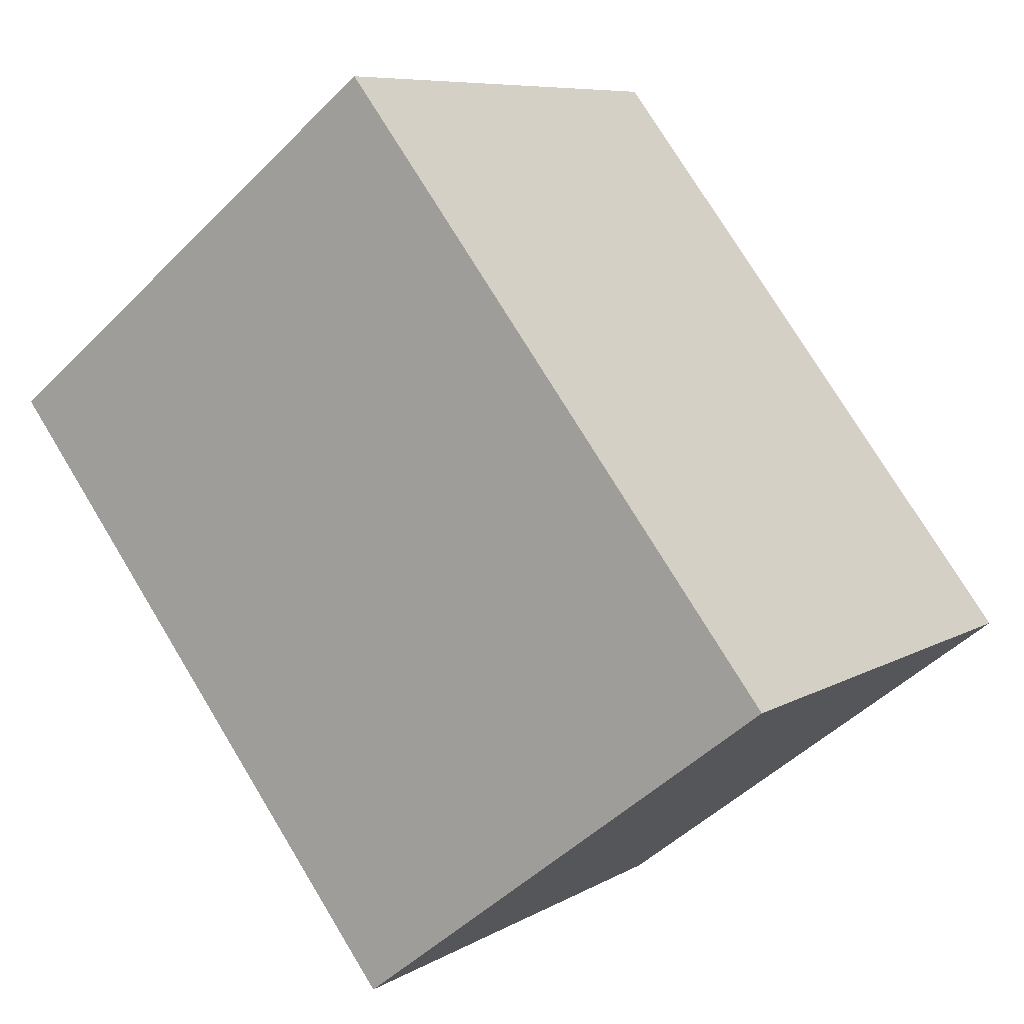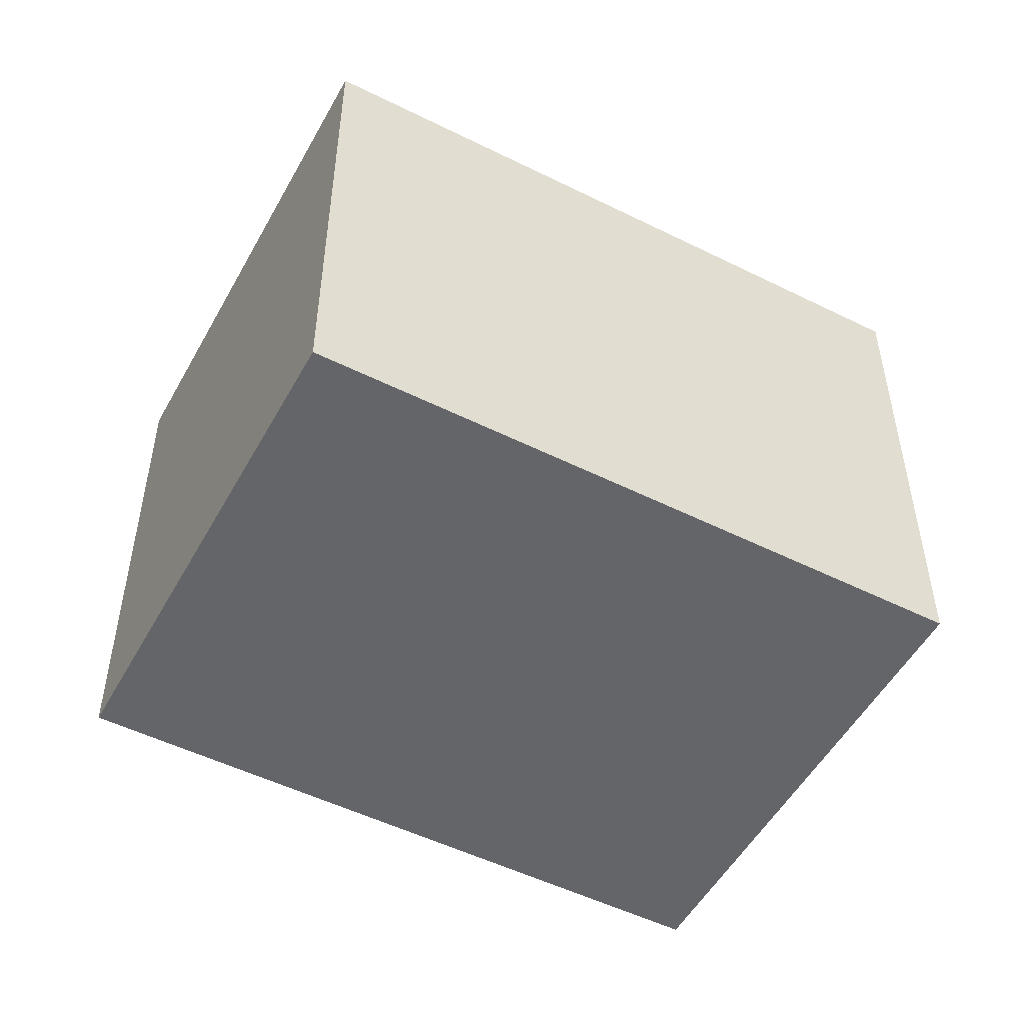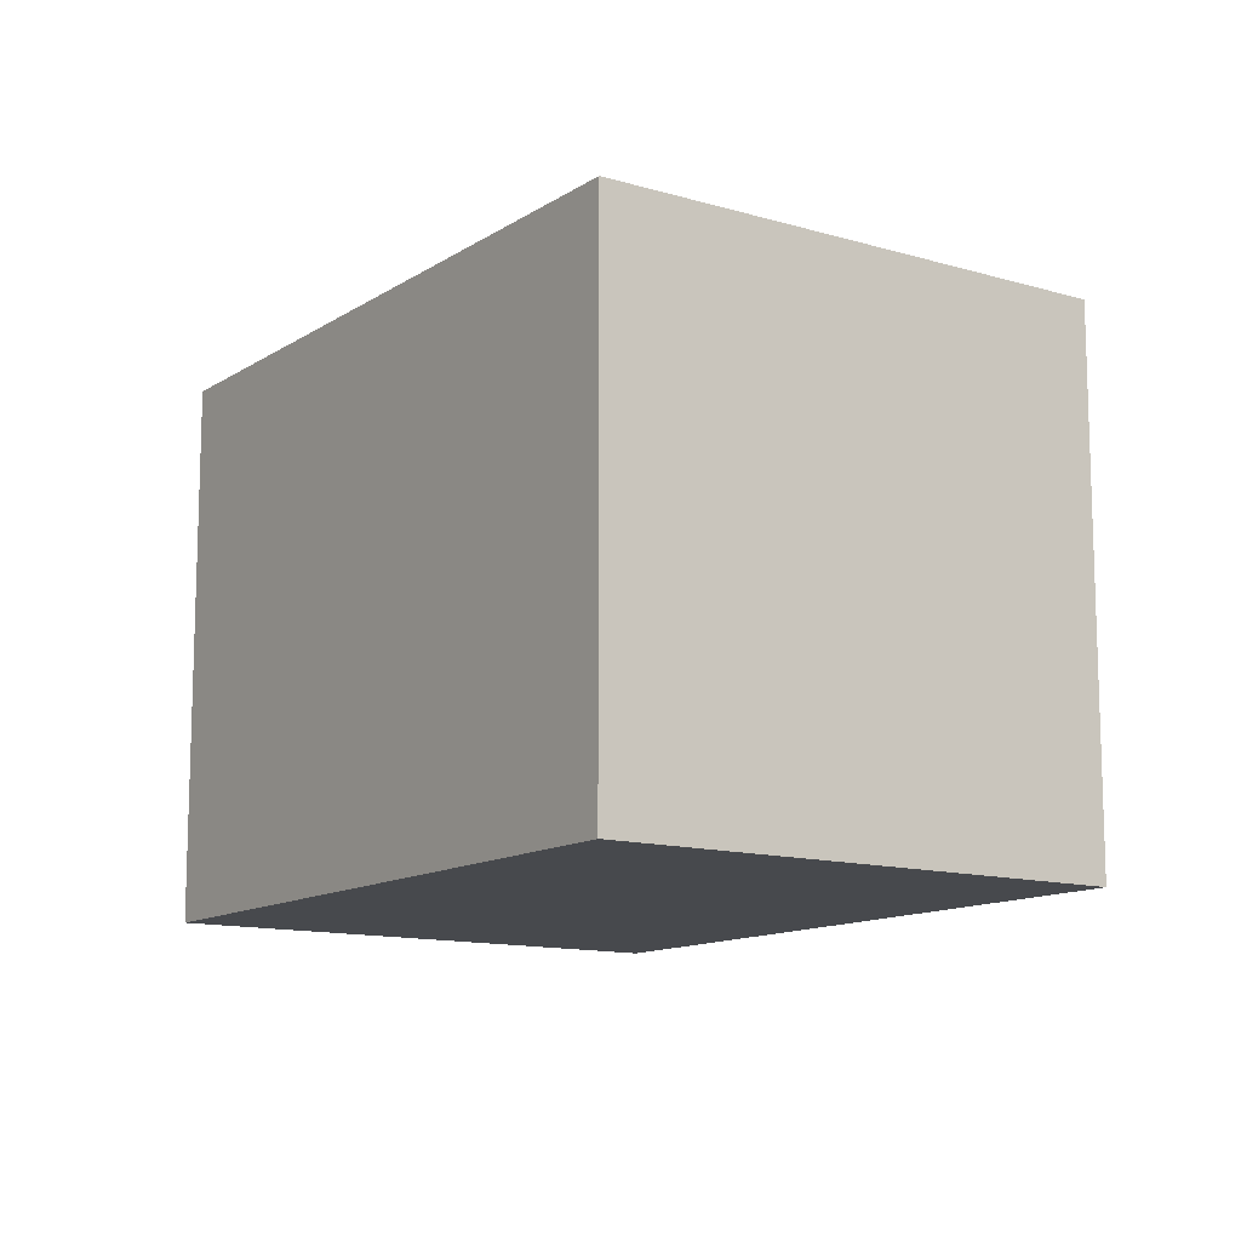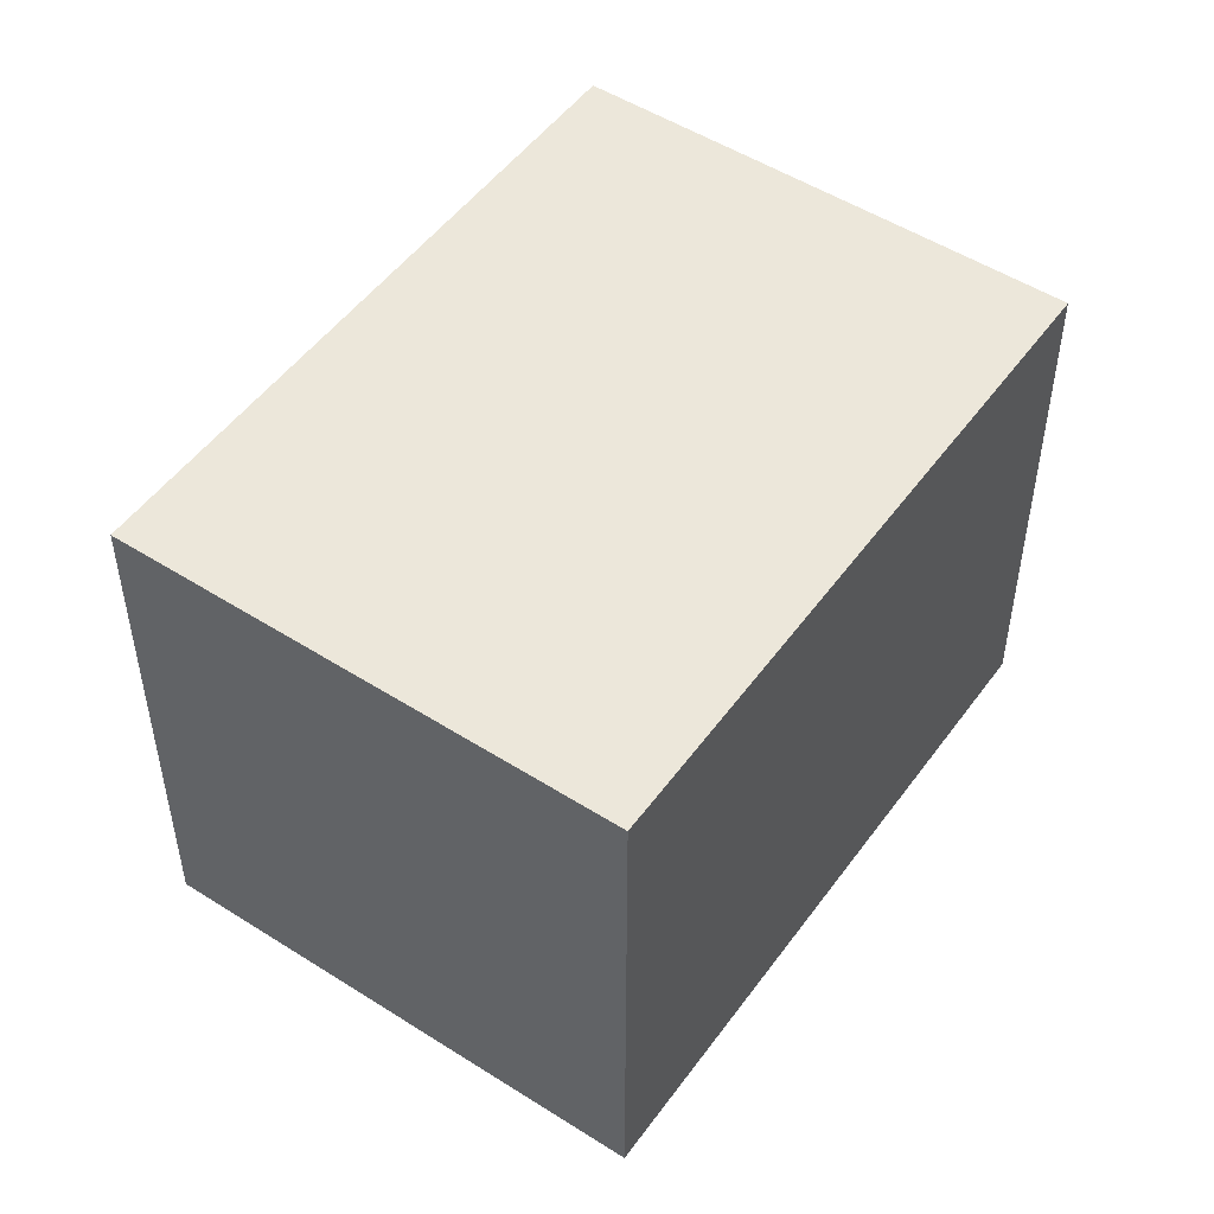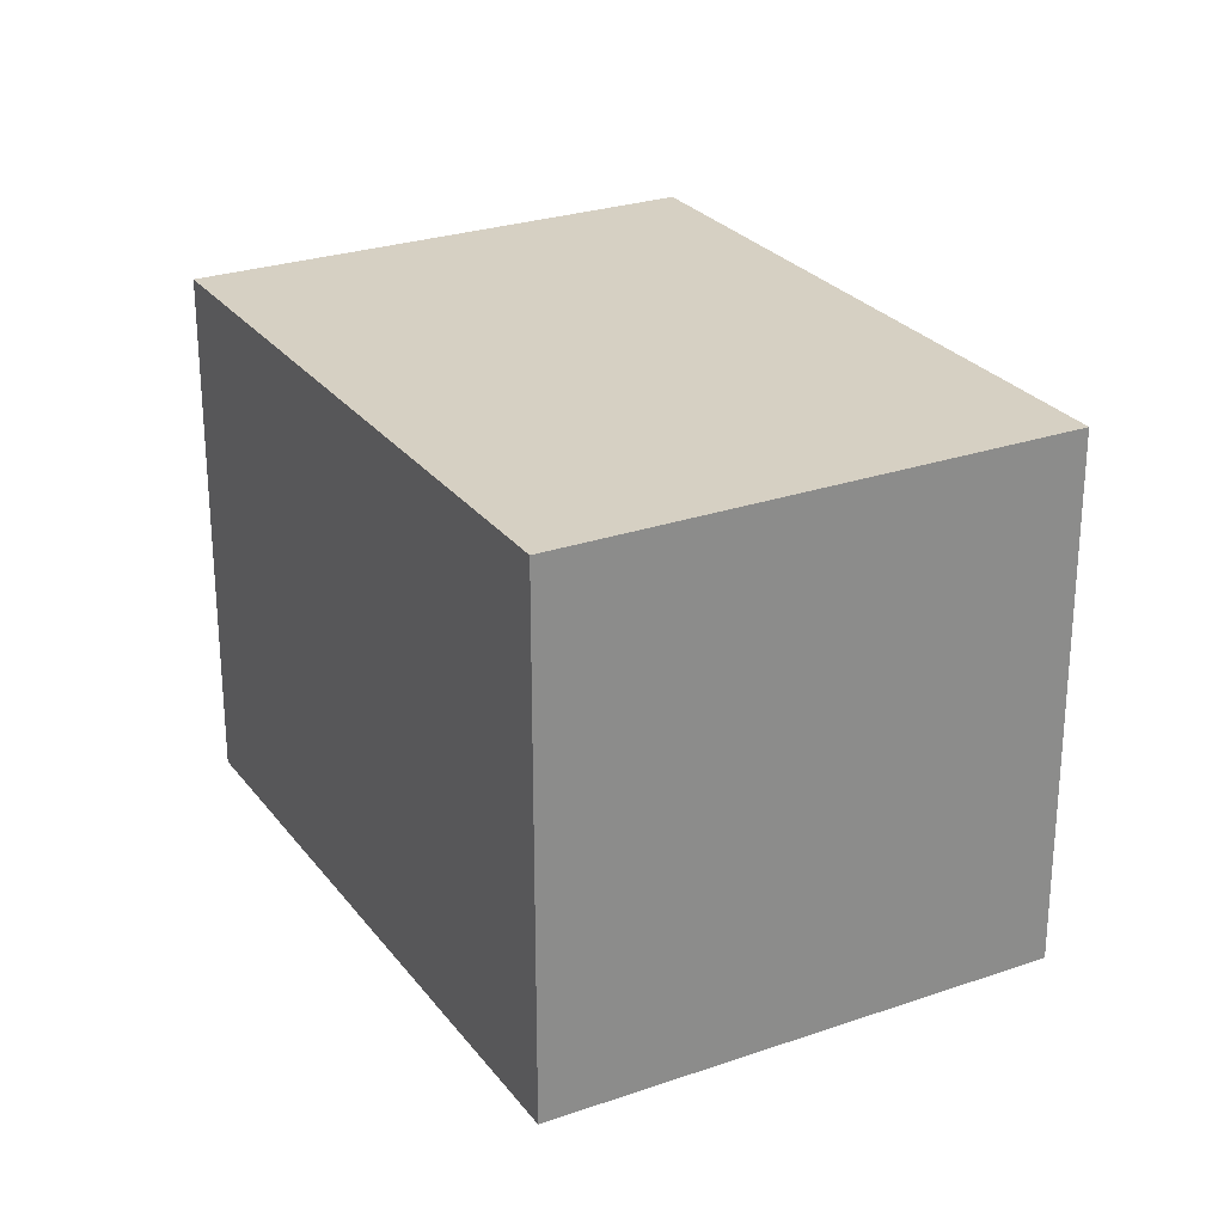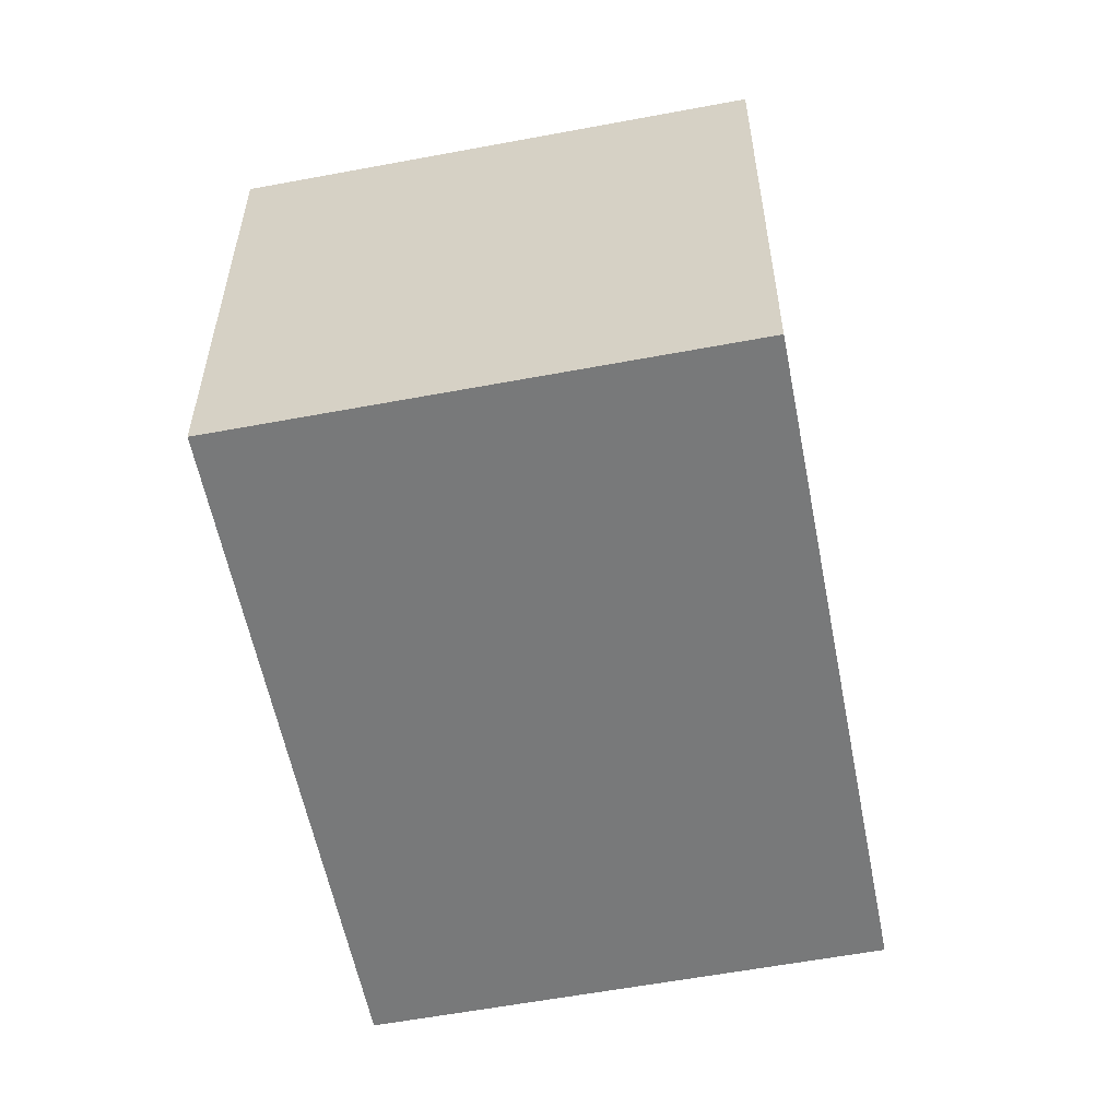
<metadata>
{"format":"obj","ext":"obj","renderer":"f3d","projection":"perspective","resolution":1024,"background":"white","views":[{"elev":-47.6,"azim":138.2,"up":"+Z"},{"elev":-51.6,"azim":105.7,"up":"+Y"},{"elev":-12.4,"azim":9.3,"up":"+Y"},{"elev":50.8,"azim":78.8,"up":"+Y"},{"elev":26.5,"azim":-164.7,"up":"+Y"},{"elev":-57.7,"azim":55.0,"up":"+Y"}]}
</metadata>
<code>
v  2.313 2.51 2.408
v  1.796 2.51 -1.725
v  0 2.51 1.537e-16
v  4.112 2.51 0.671
v  1.796 1.056e-16 -1.725
v  0 0 0
v  2.313 -1.474e-16 2.408
v  4.112 -4.109e-17 0.671
g defaultobject
f 1 2 3
f 2 1 4
f 5 3 2
f 3 5 6
f 6 1 3
f 1 6 7
f 7 4 1
f 4 7 8
f 8 2 4
f 2 8 5
f 5 7 6
f 7 5 8

</code>
